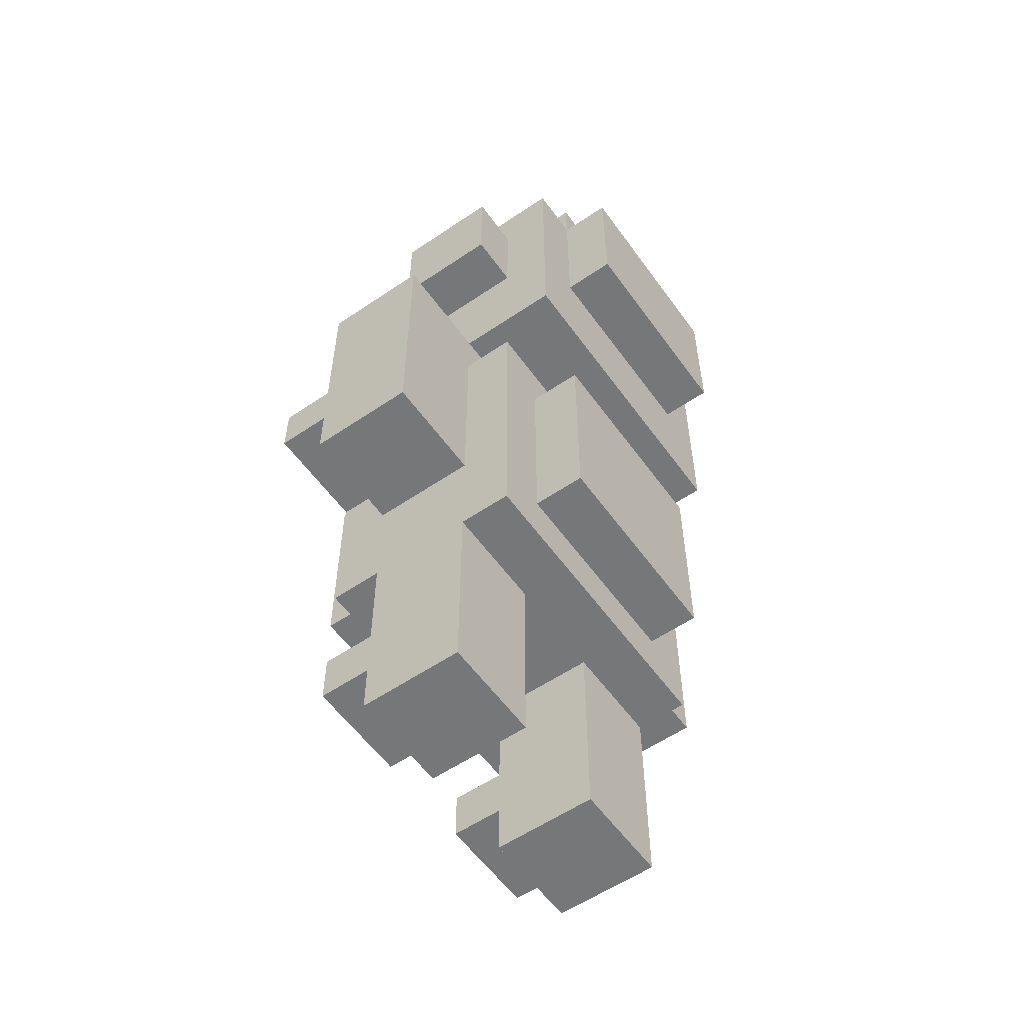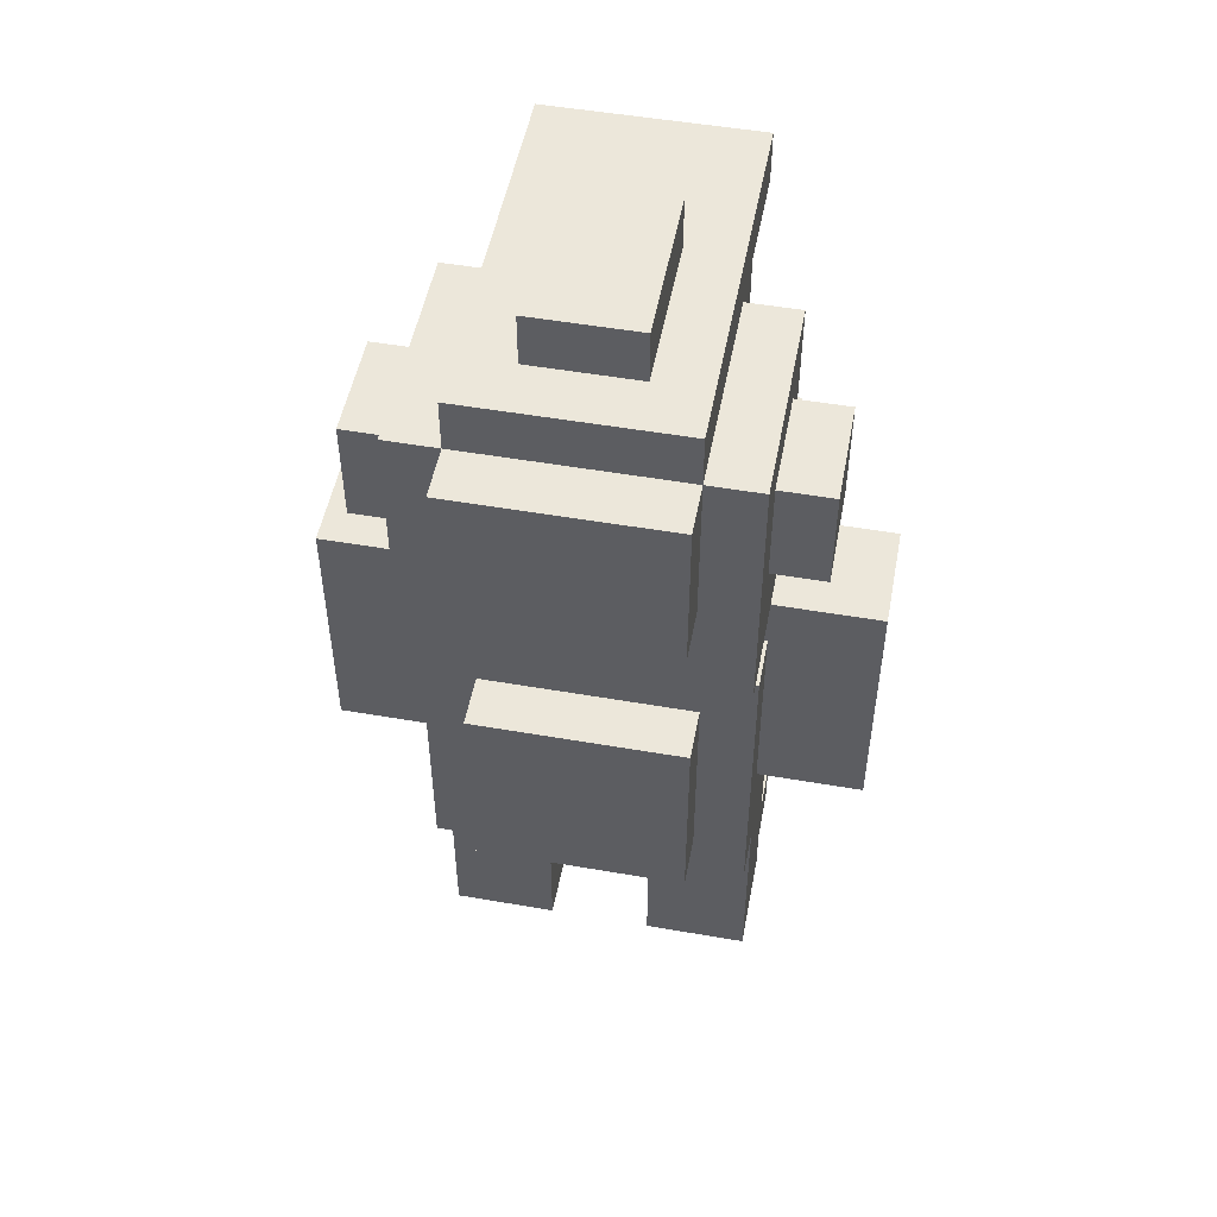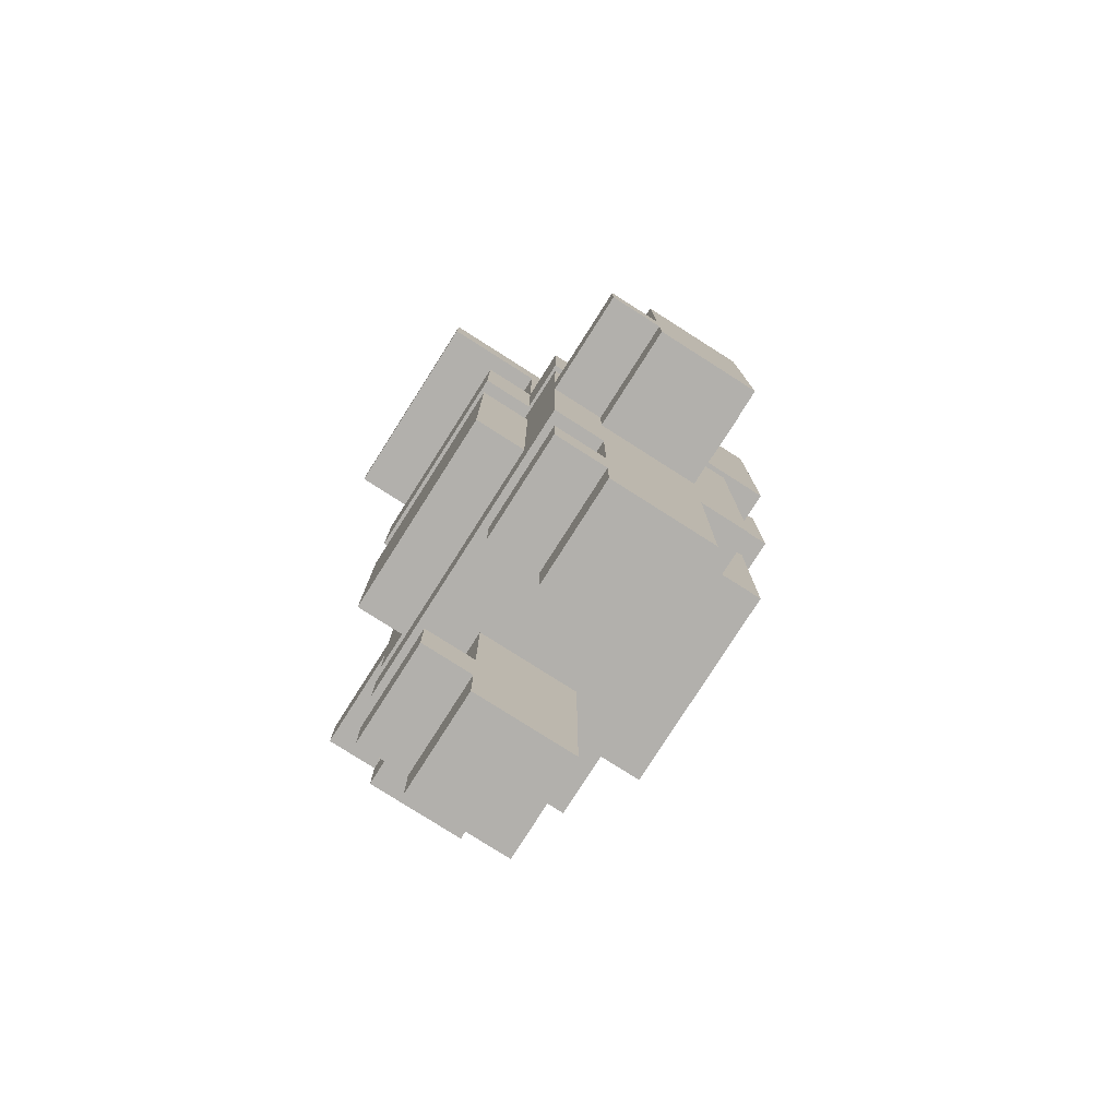
<metadata>
{"format":"obj","ext":"obj","renderer":"f3d","projection":"perspective","resolution":1024,"background":"white","views":[{"elev":-57.0,"azim":125.3,"up":"+Y"},{"elev":50.9,"azim":-169.3,"up":"+Y"},{"elev":-78.7,"azim":57.5,"up":"+Y"}]}
</metadata>
<code>
o
v -0.5 0.6 0.1
v -0.5 0.6 -0.1
v -0.5 0.7 0.2
v -0.5 0.7 0.1
v -0.5 0.8 0.2
v -0.5 0.8 0.1
v -0.5 1 0.1
v -0.5 1 -0.1
v -0.5 1.1 0.1
v -0.5 1.1 -0.1
v -0.4 1.3 1.192e-07
v -0.4 1.3 -0.2
v -0.4 1.5 1.192e-07
v -0.4 1.5 -0.2
v -0.3 0 0.1
v -0.3 0 -0.1
v -0.3 0.1 0.2
v -0.3 0.1 0.1
v -0.3 0.2 0.2
v -0.3 0.2 0.1
v -0.3 0.4 0.2
v -0.3 0.4 0.1
v -0.3 0.4 -0.1
v -0.3 0.4 -0.2
v -0.3 0.5 0.2
v -0.3 0.5 0.1
v -0.3 0.6 0.2
v -0.3 0.6 0.1
v -0.3 0.6 -0.1
v -0.3 0.7 0.2
v -0.3 0.7 0.1
v -0.3 0.8 0.2
v -0.3 0.8 0.1
v -0.3 1 0.2
v -0.3 1 0.1
v -0.3 1 -0.1
v -0.3 1 -0.2
v -0.3 1.1 0.2
v -0.3 1.1 0.1
v -0.3 1.1 -0.1
v -0.3 1.1 -0.3
v -0.3 1.3 0.2
v -0.3 1.3 0.1
v -0.3 1.3 1.192e-07
v -0.3 1.3 -0.2
v -0.3 1.5 1.192e-07
v -0.3 1.5 -0.2
v -0.3 1.6 0.1
v -0.3 1.6 -0.3
v -0.2 0.5 0.3
v -0.2 0.5 0.2
v -0.2 0.5 0.1
v -0.2 0.5 -0.2
v -0.2 0.5 -0.3
v -0.2 0.6 0.2
v -0.2 0.6 0.1
v -0.2 0.9 0.3
v -0.2 0.9 0.2
v -0.2 0.9 -0.2
v -0.2 0.9 -0.3
v -0.2 1.1 0.3
v -0.2 1.1 0.2
v -0.2 1.3 0.3
v -0.2 1.3 0.2
v -0.2 1.3 0.1
v -0.2 1.3 -0.3
v -0.2 1.3 -0.4
v -0.2 1.4 0.2
v -0.2 1.4 0.1
v -0.2 1.5 0.2
v -0.2 1.5 0.1
v -0.2 1.6 0.4
v -0.2 1.6 0.2
v -0.2 1.6 0.1
v -0.2 1.6 -0.3
v -0.2 1.6 -0.4
v -0.2 1.7 0.4
v -0.2 1.7 -0.3
v -0.1 1.7 0.1
v -0.1 1.7 -0.2
v -0.1 1.8 0.1
v -0.1 1.8 -0.2
v 0.1 0 0.1
v 0.1 0 -0.1
v 0.1 0.1 0.2
v 0.1 0.1 0.1
v 0.1 0.2 0.2
v 0.1 0.2 0.1
v 0.1 0.4 0.1
v 0.1 0.4 -0.1
v -0.1 0 0.1
v -0.1 0 -0.1
v -0.1 0.1 0.2
v -0.1 0.1 0.1
v -0.1 0.2 0.2
v -0.1 0.2 0.1
v -0.1 0.4 0.1
v -0.1 0.4 -0.1
v 0.1 1.7 0.1
v 0.1 1.7 -0.2
v 0.1 1.8 0.1
v 0.1 1.8 -0.2
v 0.2 0.5 0.3
v 0.2 0.5 0.2
v 0.2 0.5 -0.2
v 0.2 0.5 -0.3
v 0.2 0.9 0.3
v 0.2 0.9 0.2
v 0.2 0.9 -0.2
v 0.2 0.9 -0.3
v 0.2 1.1 0.3
v 0.2 1.1 0.2
v 0.2 1.3 0.3
v 0.2 1.3 0.2
v 0.2 1.3 0.1
v 0.2 1.3 -0.3
v 0.2 1.3 -0.4
v 0.2 1.4 0.2
v 0.2 1.4 0.1
v 0.2 1.5 0.2
v 0.2 1.5 0.1
v 0.2 1.6 0.4
v 0.2 1.6 0.2
v 0.2 1.6 0.1
v 0.2 1.6 -0.3
v 0.2 1.6 -0.4
v 0.2 1.7 0.4
v 0.2 1.7 -0.3
v 0.3 0 0.1
v 0.3 0 -0.1
v 0.3 0.1 0.2
v 0.3 0.1 0.1
v 0.3 0.2 0.2
v 0.3 0.2 0.1
v 0.3 0.4 0.2
v 0.3 0.4 0.1
v 0.3 0.4 -0.1
v 0.3 0.4 -0.2
v 0.3 0.6 0.1
v 0.3 0.6 -0.1
v 0.3 0.7 0.2
v 0.3 0.7 0.1
v 0.3 0.8 0.2
v 0.3 0.8 0.1
v 0.3 1 0.2
v 0.3 1 0.1
v 0.3 1 -0.1
v 0.3 1 -0.2
v 0.3 1.1 0.2
v 0.3 1.1 0.1
v 0.3 1.1 -0.1
v 0.3 1.1 -0.3
v 0.3 1.3 0.2
v 0.3 1.3 0.1
v 0.3 1.3 1.192e-07
v 0.3 1.3 -0.2
v 0.3 1.5 1.192e-07
v 0.3 1.5 -0.2
v 0.3 1.6 0.1
v 0.3 1.6 -0.3
v 0.4 1.3 1.192e-07
v 0.4 1.3 -0.2
v 0.4 1.5 1.192e-07
v 0.4 1.5 -0.2
v 0.5 0.6 0.1
v 0.5 0.6 -0.1
v 0.5 0.7 0.2
v 0.5 0.7 0.1
v 0.5 0.8 0.2
v 0.5 0.8 0.1
v 0.5 1 0.1
v 0.5 1 -0.1
v 0.5 1.1 0.1
v 0.5 1.1 -0.1
v -0.2 1.6 0.4
v -0.2 1.7 0.4
v 0.2 1.6 0.4
v 0.2 1.7 0.4
v -0.2 0.5 0.3
v -0.2 0.9 0.3
v -0.2 1.1 0.3
v -0.2 1.3 0.3
v 0.2 0.5 0.3
v 0.2 0.9 0.3
v 0.2 1.1 0.3
v 0.2 1.3 0.3
v -0.5 0.7 0.2
v -0.5 0.8 0.2
v -0.3 0.1 0.2
v -0.3 0.2 0.2
v -0.3 0.4 0.2
v -0.3 0.5 0.2
v -0.3 0.6 0.2
v -0.3 0.7 0.2
v -0.3 0.8 0.2
v -0.3 1 0.2
v -0.3 1.1 0.2
v -0.3 1.3 0.2
v -0.2 0.5 0.2
v -0.2 0.6 0.2
v -0.2 0.9 0.2
v -0.2 1.1 0.2
v -0.2 1.3 0.2
v -0.2 1.4 0.2
v -0.2 1.5 0.2
v -0.2 1.6 0.2
v -0.1 0.1 0.2
v -0.1 0.2 0.2
v -0.1 1.4 0.2
v -0.1 1.5 0.2
v 0.1 0.1 0.2
v 0.1 0.2 0.2
v 0.1 1.4 0.2
v 0.1 1.5 0.2
v 0.2 0.5 0.2
v 0.2 0.9 0.2
v 0.2 1.1 0.2
v 0.2 1.3 0.2
v 0.2 1.4 0.2
v 0.2 1.5 0.2
v 0.2 1.6 0.2
v 0.3 0.1 0.2
v 0.3 0.2 0.2
v 0.3 0.4 0.2
v 0.3 0.7 0.2
v 0.3 0.8 0.2
v 0.3 1 0.2
v 0.3 1.1 0.2
v 0.3 1.3 0.2
v 0.5 0.7 0.2
v 0.5 0.8 0.2
v -0.5 0.6 0.1
v -0.5 0.7 0.1
v -0.5 0.8 0.1
v -0.5 1 0.1
v -0.5 1.1 0.1
v -0.3 0 0.1
v -0.3 0.1 0.1
v -0.3 0.2 0.1
v -0.3 0.4 0.1
v -0.3 0.5 0.1
v -0.3 0.6 0.1
v -0.3 0.7 0.1
v -0.3 0.8 0.1
v -0.3 1 0.1
v -0.3 1.1 0.1
v -0.3 1.3 0.1
v -0.3 1.6 0.1
v -0.2 0.5 0.1
v -0.2 0.6 0.1
v -0.2 1.3 0.1
v -0.2 1.4 0.1
v -0.2 1.5 0.1
v -0.2 1.6 0.1
v -0.1 0 0.1
v -0.1 0.1 0.1
v -0.1 0.2 0.1
v -0.1 0.4 0.1
v -0.1 1 0.1
v -0.1 1.1 0.1
v -0.1 1.7 0.1
v -0.1 1.8 0.1
v 0.1 0 0.1
v 0.1 0.1 0.1
v 0.1 0.2 0.1
v 0.1 0.4 0.1
v 0.1 1 0.1
v 0.1 1.1 0.1
v 0.1 1.7 0.1
v 0.1 1.8 0.1
v 0.2 1.3 0.1
v 0.2 1.4 0.1
v 0.2 1.5 0.1
v 0.2 1.6 0.1
v 0.3 0 0.1
v 0.3 0.1 0.1
v 0.3 0.2 0.1
v 0.3 0.4 0.1
v 0.3 0.6 0.1
v 0.3 0.7 0.1
v 0.3 0.8 0.1
v 0.3 1 0.1
v 0.3 1.1 0.1
v 0.3 1.3 0.1
v 0.3 1.6 0.1
v 0.5 0.6 0.1
v 0.5 0.7 0.1
v 0.5 0.8 0.1
v 0.5 1 0.1
v 0.5 1.1 0.1
v -0.4 1.3 1.192e-07
v -0.4 1.5 1.192e-07
v -0.3 1.3 1.192e-07
v -0.3 1.5 1.192e-07
v 0.3 1.3 1.192e-07
v 0.3 1.5 1.192e-07
v 0.4 1.3 1.192e-07
v 0.4 1.5 1.192e-07
v -0.5 0.6 -0.1
v -0.5 1 -0.1
v -0.5 1.1 -0.1
v -0.3 0 -0.1
v -0.3 0.4 -0.1
v -0.3 0.6 -0.1
v -0.3 1 -0.1
v -0.3 1.1 -0.1
v -0.1 0 -0.1
v -0.1 0.4 -0.1
v -0.1 1 -0.1
v -0.1 1.1 -0.1
v 0.1 0 -0.1
v 0.1 0.4 -0.1
v 0.1 1 -0.1
v 0.1 1.1 -0.1
v 0.3 0 -0.1
v 0.3 0.4 -0.1
v 0.3 0.6 -0.1
v 0.3 1 -0.1
v 0.3 1.1 -0.1
v 0.5 0.6 -0.1
v 0.5 1 -0.1
v 0.5 1.1 -0.1
v -0.4 1.3 -0.2
v -0.4 1.5 -0.2
v -0.3 0.4 -0.2
v -0.3 1 -0.2
v -0.3 1.3 -0.2
v -0.3 1.5 -0.2
v -0.2 0.5 -0.2
v -0.2 0.9 -0.2
v -0.1 1.7 -0.2
v -0.1 1.8 -0.2
v 0.1 1.7 -0.2
v 0.1 1.8 -0.2
v 0.2 0.5 -0.2
v 0.2 0.9 -0.2
v 0.3 0.4 -0.2
v 0.3 1 -0.2
v 0.3 1.3 -0.2
v 0.3 1.5 -0.2
v 0.4 1.3 -0.2
v 0.4 1.5 -0.2
v -0.3 1.1 -0.3
v -0.3 1.6 -0.3
v -0.2 0.5 -0.3
v -0.2 0.9 -0.3
v -0.2 1.3 -0.3
v -0.2 1.6 -0.3
v -0.2 1.7 -0.3
v 0.2 0.5 -0.3
v 0.2 0.9 -0.3
v 0.2 1.3 -0.3
v 0.2 1.6 -0.3
v 0.2 1.7 -0.3
v 0.3 1.1 -0.3
v 0.3 1.6 -0.3
v -0.2 1.3 -0.4
v -0.2 1.6 -0.4
v 0.2 1.3 -0.4
v 0.2 1.6 -0.4
v -0.3 0 0.1
v -0.1 0 0.1
v 0.1 0 0.1
v 0.3 0 0.1
v -0.3 0 -0.1
v -0.1 0 -0.1
v 0.1 0 -0.1
v 0.3 0 -0.1
v -0.3 0.1 0.2
v -0.1 0.1 0.2
v 0.1 0.1 0.2
v 0.3 0.1 0.2
v -0.3 0.1 0.1
v -0.1 0.1 0.1
v 0.1 0.1 0.1
v 0.3 0.1 0.1
v -0.3 0.4 0.2
v 0.3 0.4 0.2
v -0.3 0.4 0.1
v -0.1 0.4 0.1
v 0.1 0.4 0.1
v 0.3 0.4 0.1
v -0.3 0.4 -0.1
v -0.1 0.4 -0.1
v 0.1 0.4 -0.1
v 0.3 0.4 -0.1
v -0.3 0.4 -0.2
v 0.3 0.4 -0.2
v -0.2 0.5 0.3
v 0.2 0.5 0.3
v -0.2 0.5 0.2
v 0.2 0.5 0.2
v -0.2 0.5 -0.2
v 0.2 0.5 -0.2
v -0.2 0.5 -0.3
v 0.2 0.5 -0.3
v -0.3 0.6 0.2
v -0.2 0.6 0.2
v -0.5 0.6 0.1
v -0.3 0.6 0.1
v -0.2 0.6 0.1
v 0.3 0.6 0.1
v 0.5 0.6 0.1
v -0.5 0.6 -0.1
v -0.3 0.6 -0.1
v 0.3 0.6 -0.1
v 0.5 0.6 -0.1
v -0.5 0.7 0.2
v -0.3 0.7 0.2
v 0.3 0.7 0.2
v 0.5 0.7 0.2
v -0.5 0.7 0.1
v -0.3 0.7 0.1
v 0.3 0.7 0.1
v 0.5 0.7 0.1
v -0.2 1.1 0.3
v 0.2 1.1 0.3
v -0.3 1.1 0.2
v -0.2 1.1 0.2
v 0.2 1.1 0.2
v 0.3 1.1 0.2
v -0.3 1.1 0.1
v -0.1 1.1 0.1
v 0.1 1.1 0.1
v 0.3 1.1 0.1
v -0.3 1.1 -0.1
v -0.1 1.1 -0.1
v 0.1 1.1 -0.1
v 0.3 1.1 -0.1
v -0.3 1.1 -0.3
v 0.3 1.1 -0.3
v -0.4 1.3 1.192e-07
v -0.3 1.3 1.192e-07
v 0.3 1.3 1.192e-07
v 0.4 1.3 1.192e-07
v -0.4 1.3 -0.2
v -0.3 1.3 -0.2
v 0.3 1.3 -0.2
v 0.4 1.3 -0.2
v -0.2 1.3 -0.3
v 0.2 1.3 -0.3
v -0.2 1.3 -0.4
v 0.2 1.3 -0.4
v -0.2 1.6 0.4
v 0.2 1.6 0.4
v -0.2 1.6 0.2
v 0.2 1.6 0.2
v -0.3 0.2 0.2
v -0.1 0.2 0.2
v 0.1 0.2 0.2
v 0.3 0.2 0.2
v -0.3 0.2 0.1
v -0.1 0.2 0.1
v 0.1 0.2 0.1
v 0.3 0.2 0.1
v -0.3 0.5 0.2
v -0.2 0.5 0.2
v -0.3 0.5 0.1
v -0.2 0.5 0.1
v -0.5 0.8 0.2
v -0.3 0.8 0.2
v 0.3 0.8 0.2
v 0.5 0.8 0.2
v -0.5 0.8 0.1
v -0.3 0.8 0.1
v 0.3 0.8 0.1
v 0.5 0.8 0.1
v -0.2 0.9 0.3
v 0.2 0.9 0.3
v -0.2 0.9 0.2
v 0.2 0.9 0.2
v -0.2 0.9 -0.2
v 0.2 0.9 -0.2
v -0.2 0.9 -0.3
v 0.2 0.9 -0.3
v -0.3 1 0.2
v 0.3 1 0.2
v -0.3 1 0.1
v -0.1 1 0.1
v 0.1 1 0.1
v 0.3 1 0.1
v -0.3 1 -0.1
v -0.1 1 -0.1
v 0.1 1 -0.1
v 0.3 1 -0.1
v -0.3 1 -0.2
v 0.3 1 -0.2
v -0.5 1.1 0.1
v -0.3 1.1 0.1
v 0.3 1.1 0.1
v 0.5 1.1 0.1
v -0.5 1.1 -0.1
v -0.3 1.1 -0.1
v 0.3 1.1 -0.1
v 0.5 1.1 -0.1
v -0.2 1.3 0.3
v 0.2 1.3 0.3
v -0.3 1.3 0.2
v -0.2 1.3 0.2
v 0.2 1.3 0.2
v 0.3 1.3 0.2
v -0.3 1.3 0.1
v -0.2 1.3 0.1
v 0.2 1.3 0.1
v 0.3 1.3 0.1
v -0.4 1.5 1.192e-07
v -0.3 1.5 1.192e-07
v 0.3 1.5 1.192e-07
v 0.4 1.5 1.192e-07
v -0.4 1.5 -0.2
v -0.3 1.5 -0.2
v 0.3 1.5 -0.2
v 0.4 1.5 -0.2
v -0.3 1.6 0.1
v -0.2 1.6 0.1
v 0.2 1.6 0.1
v 0.3 1.6 0.1
v -0.3 1.6 -0.3
v -0.2 1.6 -0.3
v 0.2 1.6 -0.3
v 0.3 1.6 -0.3
v -0.2 1.6 -0.4
v 0.2 1.6 -0.4
v -0.2 1.7 0.4
v 0.2 1.7 0.4
v -0.1 1.7 0.1
v 0.1 1.7 0.1
v -0.1 1.7 -0.2
v 0.1 1.7 -0.2
v -0.2 1.7 -0.3
v 0.2 1.7 -0.3
v -0.1 1.8 0.1
v 0.1 1.8 0.1
v -0.1 1.8 -0.2
v 0.1 1.8 -0.2
f 4 2 1
f 5 4 3
f 6 2 4
f 6 4 5
f 7 2 6
f 8 2 7
f 9 8 7
f 10 8 9
f 13 12 11
f 14 12 13
f 18 16 15
f 19 18 17
f 20 16 18
f 20 18 19
f 22 16 20
f 23 16 22
f 25 22 21
f 26 23 22
f 26 22 25
f 28 23 26
f 29 24 23
f 29 23 28
f 30 28 27
f 31 28 30
f 34 33 32
f 35 33 34
f 36 24 29
f 37 24 36
f 42 40 39
f 42 41 40
f 42 39 38
f 43 41 42
f 44 41 43
f 45 41 44
f 46 44 43
f 47 41 45
f 48 46 43
f 48 47 46
f 49 41 47
f 49 47 48
f 55 51 50
f 55 52 51
f 56 52 55
f 57 55 50
f 58 55 57
f 59 54 53
f 60 54 59
f 63 62 61
f 64 62 63
f 68 65 64
f 69 65 68
f 70 69 68
f 71 69 70
f 73 71 70
f 74 71 73
f 75 67 66
f 76 67 75
f 77 74 73
f 77 73 72
f 77 75 74
f 78 75 77
f 81 80 79
f 82 80 81
f 86 84 83
f 87 86 85
f 88 84 86
f 88 86 87
f 89 84 88
f 90 84 89
f 91 92 94
f 93 94 95
f 94 92 96
f 95 94 96
f 96 92 97
f 97 92 98
f 99 100 101
f 101 100 102
f 103 104 107
f 107 104 108
f 105 106 109
f 109 106 110
f 111 112 113
f 113 112 114
f 114 115 118
f 118 115 119
f 118 119 120
f 120 119 121
f 120 121 123
f 123 121 124
f 116 117 125
f 125 117 126
f 123 124 127
f 122 123 127
f 124 125 127
f 127 125 128
f 129 130 132
f 131 132 133
f 132 130 134
f 133 132 134
f 134 130 136
f 136 130 137
f 135 136 139
f 136 137 139
f 137 138 140
f 139 137 140
f 135 139 141
f 141 139 142
f 143 144 145
f 145 144 146
f 140 138 147
f 147 138 148
f 150 151 153
f 151 152 153
f 149 150 153
f 153 152 154
f 154 152 155
f 155 152 156
f 154 155 157
f 156 152 158
f 154 157 159
f 157 158 159
f 158 152 160
f 159 158 160
f 161 162 163
f 163 162 164
f 165 166 168
f 167 168 169
f 168 166 170
f 169 168 170
f 170 166 171
f 171 166 172
f 171 172 173
f 173 172 174
f 177 176 175
f 178 176 177
f 183 180 179
f 184 180 183
f 185 182 181
f 186 182 185
f 194 188 187
f 195 188 194
f 199 192 191
f 200 194 193
f 200 195 194
f 200 196 195
f 201 196 200
f 202 198 197
f 203 198 202
f 207 190 189
f 208 190 207
f 209 205 204
f 209 204 203
f 210 206 205
f 210 205 209
f 213 209 203
f 213 210 209
f 214 206 210
f 214 210 213
f 215 199 191
f 216 196 201
f 218 213 203
f 219 214 213
f 219 213 218
f 220 206 214
f 220 214 219
f 221 206 220
f 222 212 211
f 223 212 222
f 224 215 191
f 224 216 215
f 225 216 224
f 226 216 225
f 227 196 216
f 227 216 226
f 228 218 217
f 229 218 228
f 230 226 225
f 231 226 230
f 242 233 232
f 243 233 242
f 244 235 234
f 245 236 235
f 245 235 244
f 246 236 245
f 249 242 241
f 250 242 249
f 251 248 247
f 252 248 251
f 253 248 252
f 254 248 253
f 255 238 237
f 256 238 255
f 257 240 239
f 258 240 257
f 259 246 245
f 260 246 259
f 267 260 259
f 268 260 267
f 269 262 261
f 270 262 269
f 275 264 263
f 276 264 275
f 277 266 265
f 278 266 277
f 282 268 267
f 283 268 282
f 284 274 273
f 284 272 271
f 284 273 272
f 285 274 284
f 286 280 279
f 287 280 286
f 288 282 281
f 289 283 282
f 289 282 288
f 290 283 289
f 293 292 291
f 294 292 293
f 297 296 295
f 298 296 297
f 299 300 304
f 300 301 305
f 304 300 305
f 305 301 306
f 302 303 307
f 307 303 308
f 305 306 309
f 309 306 310
f 309 310 313
f 313 310 314
f 311 312 315
f 315 312 316
f 313 314 318
f 318 314 319
f 317 318 320
f 318 319 321
f 320 318 321
f 321 319 322
f 323 324 327
f 327 324 328
f 325 326 329
f 329 326 330
f 331 332 333
f 333 332 334
f 325 329 335
f 330 326 336
f 325 335 337
f 335 336 337
f 336 326 338
f 337 336 338
f 339 340 341
f 341 340 342
f 343 344 347
f 347 344 348
f 345 346 350
f 350 346 351
f 343 347 352
f 348 349 353
f 353 349 354
f 343 352 355
f 352 353 355
f 355 353 356
f 357 358 359
f 359 358 360
f 365 362 361
f 366 362 365
f 367 364 363
f 368 364 367
f 373 370 369
f 374 370 373
f 375 372 371
f 376 372 375
f 379 378 377
f 380 378 379
f 381 378 380
f 382 378 381
f 384 381 380
f 385 381 384
f 387 384 383
f 387 386 385
f 387 385 384
f 388 386 387
f 391 390 389
f 392 390 391
f 395 394 393
f 396 394 395
f 400 398 397
f 401 398 400
f 404 400 399
f 405 400 404
f 406 403 402
f 407 403 406
f 412 409 408
f 413 409 412
f 414 411 410
f 415 411 414
f 419 417 416
f 420 417 419
f 422 419 418
f 422 421 420
f 422 420 419
f 423 421 422
f 424 421 423
f 425 421 424
f 430 427 426
f 430 429 428
f 430 428 427
f 431 429 430
f 436 433 432
f 437 433 436
f 438 435 434
f 439 435 438
f 442 441 440
f 443 441 442
f 446 445 444
f 447 445 446
f 448 449 452
f 452 449 453
f 450 451 454
f 454 451 455
f 456 457 458
f 458 457 459
f 460 461 464
f 464 461 465
f 462 463 466
f 466 463 467
f 468 469 470
f 470 469 471
f 472 473 474
f 474 473 475
f 476 477 478
f 478 477 479
f 479 477 480
f 480 477 481
f 482 483 486
f 484 485 486
f 483 484 486
f 486 485 487
f 488 489 492
f 492 489 493
f 490 491 494
f 494 491 495
f 496 497 499
f 499 497 500
f 498 499 502
f 502 499 503
f 500 501 504
f 504 501 505
f 506 507 510
f 510 507 511
f 508 509 512
f 512 509 513
f 514 515 518
f 518 515 519
f 516 517 520
f 520 517 521
f 519 520 522
f 522 520 523
f 524 525 526
f 526 525 527
f 524 526 528
f 527 525 529
f 524 528 530
f 528 529 530
f 529 525 531
f 530 529 531
f 532 533 534
f 534 533 535

</code>
